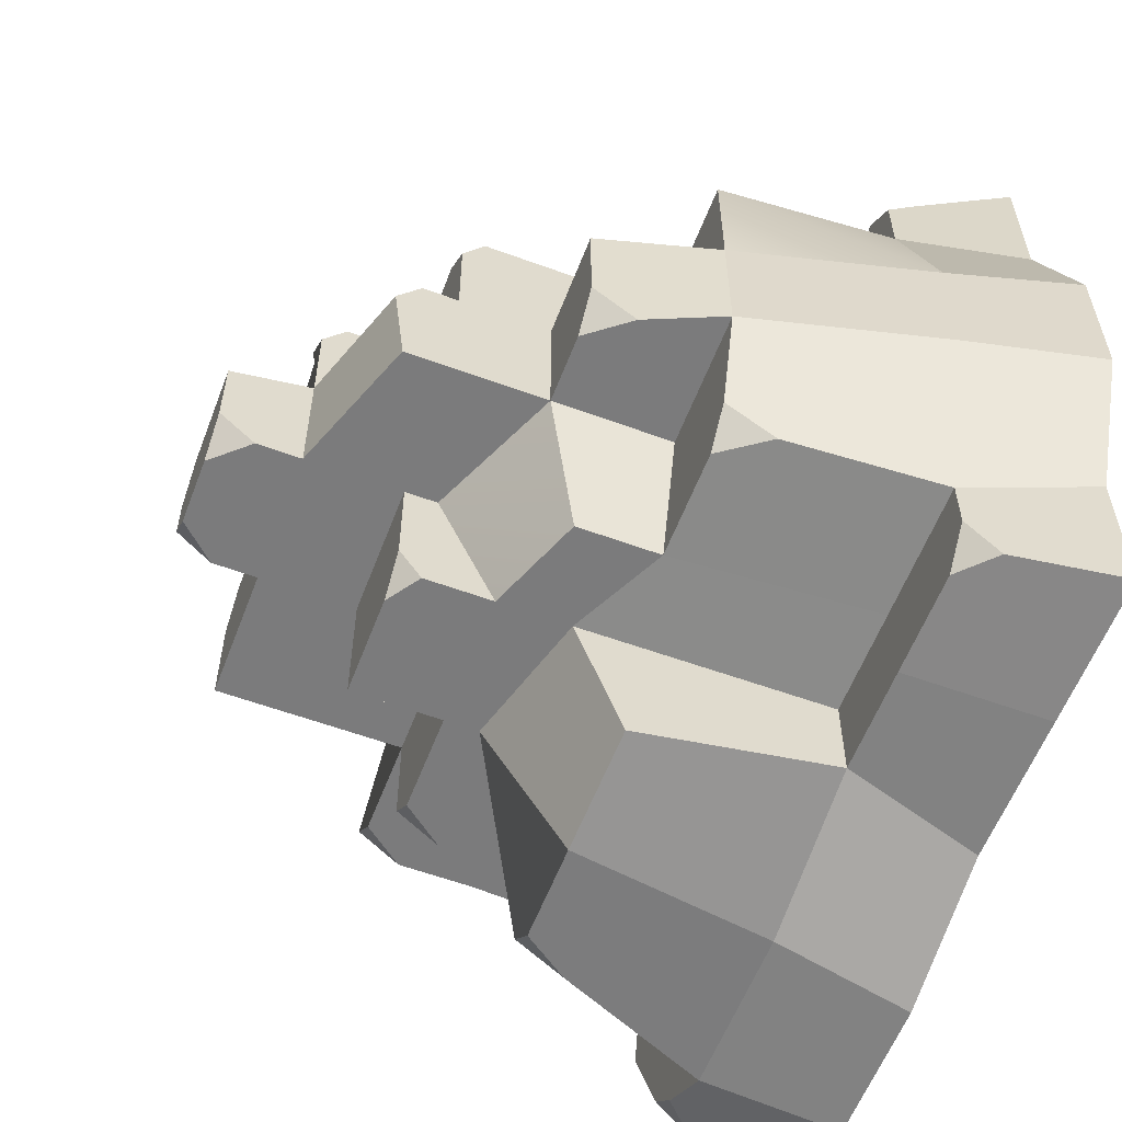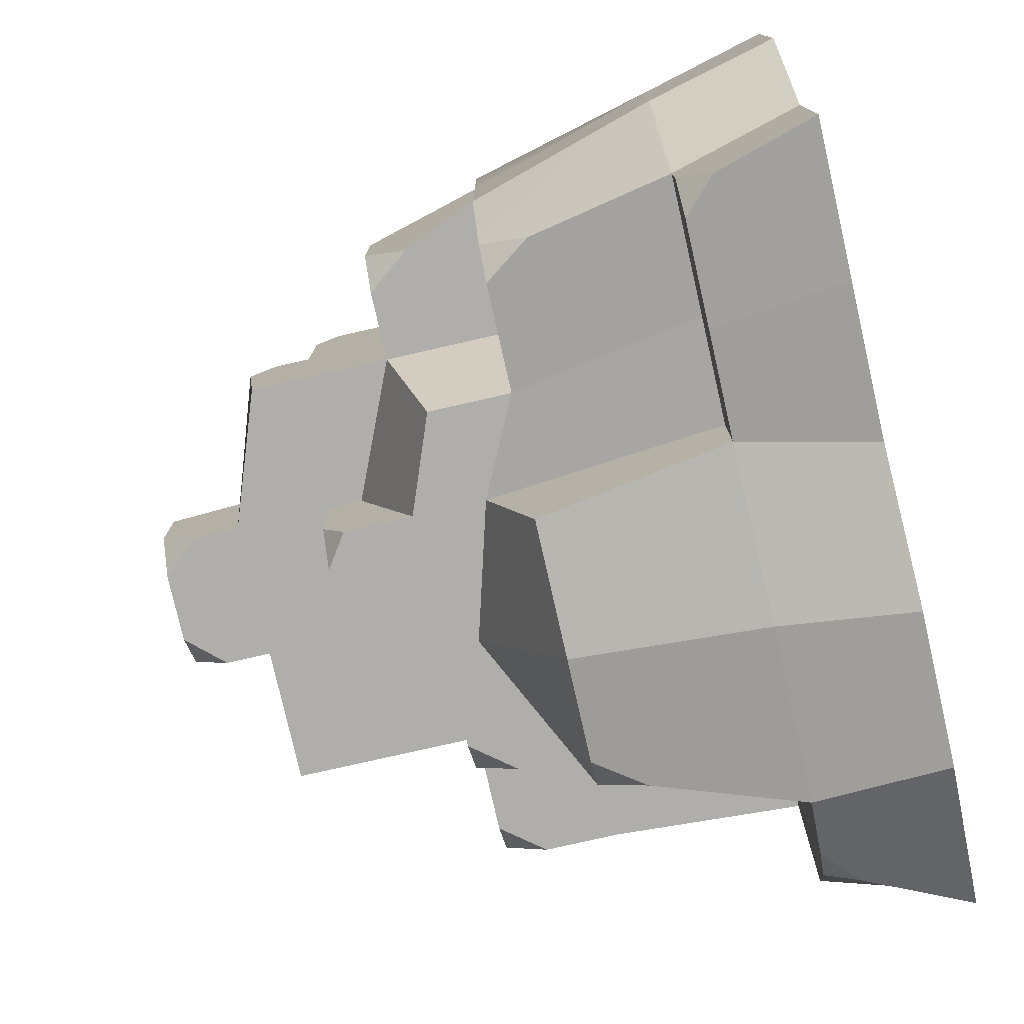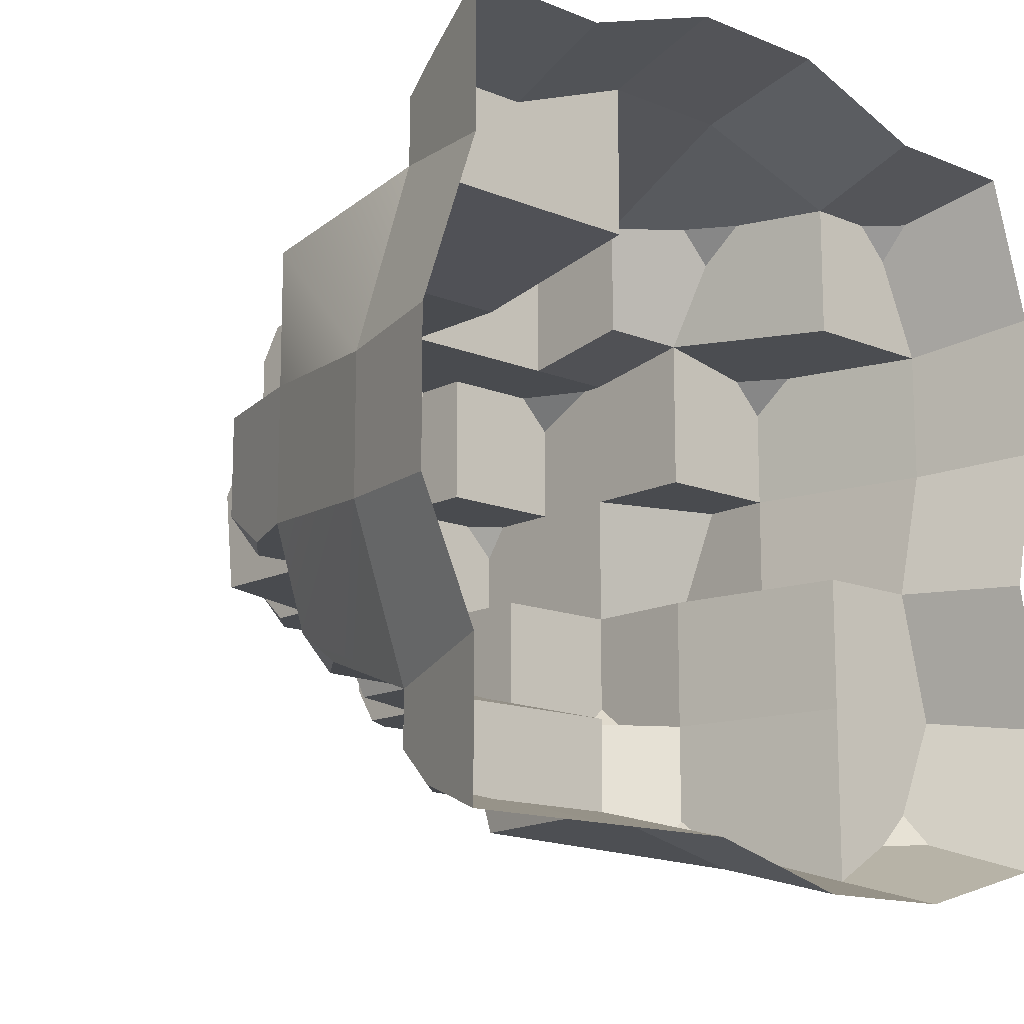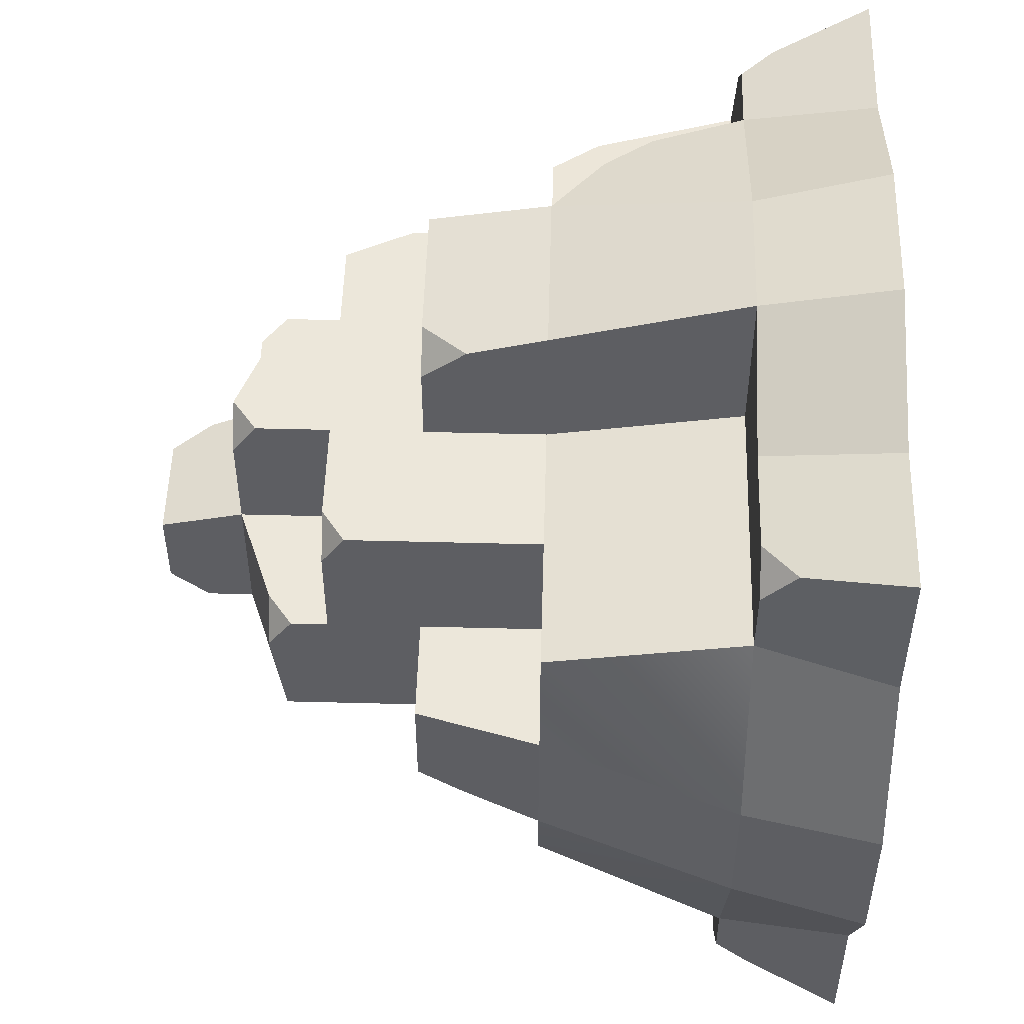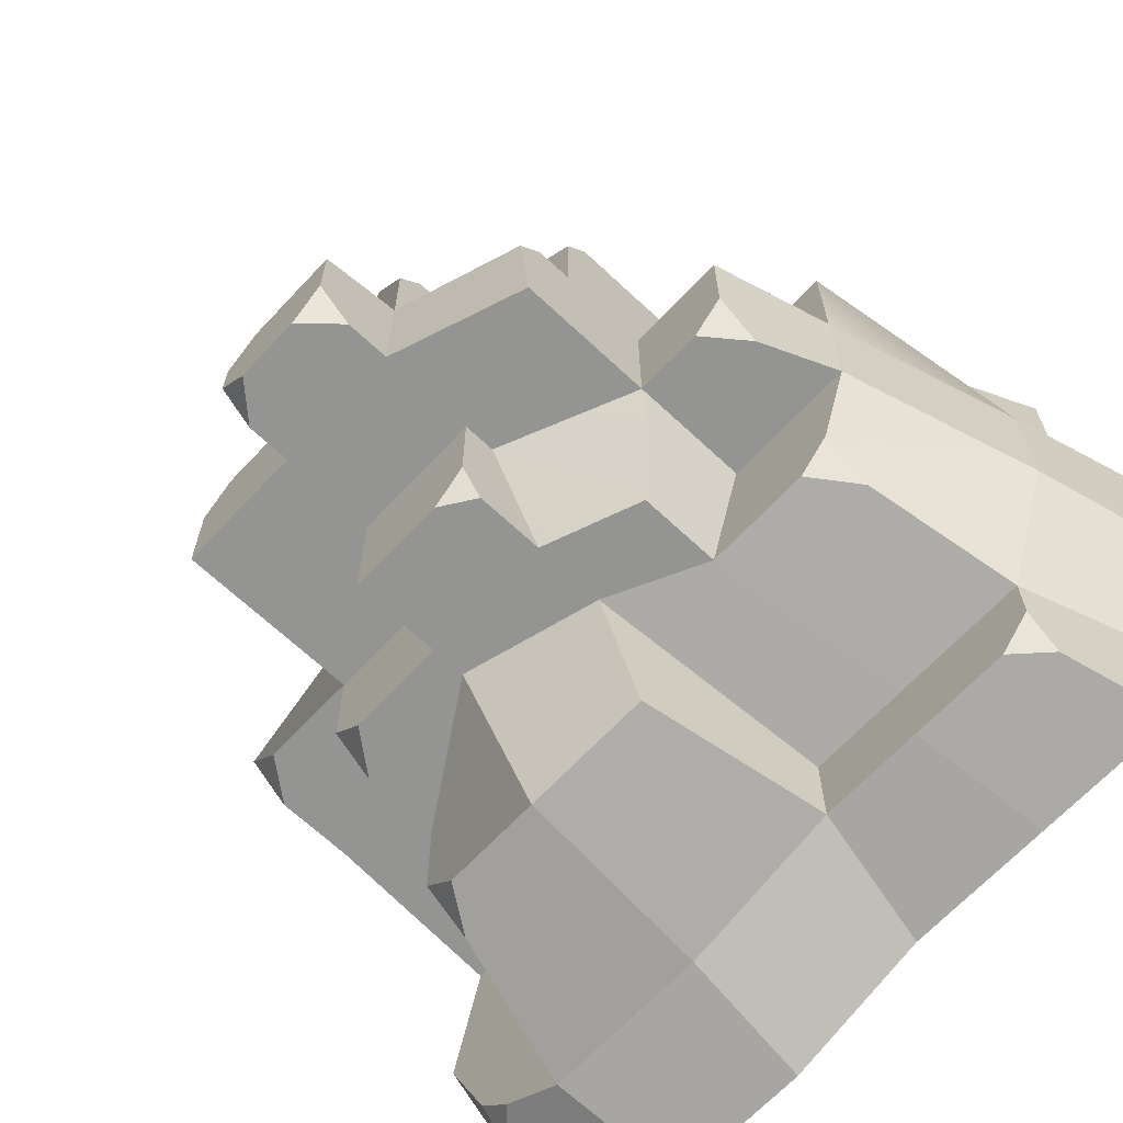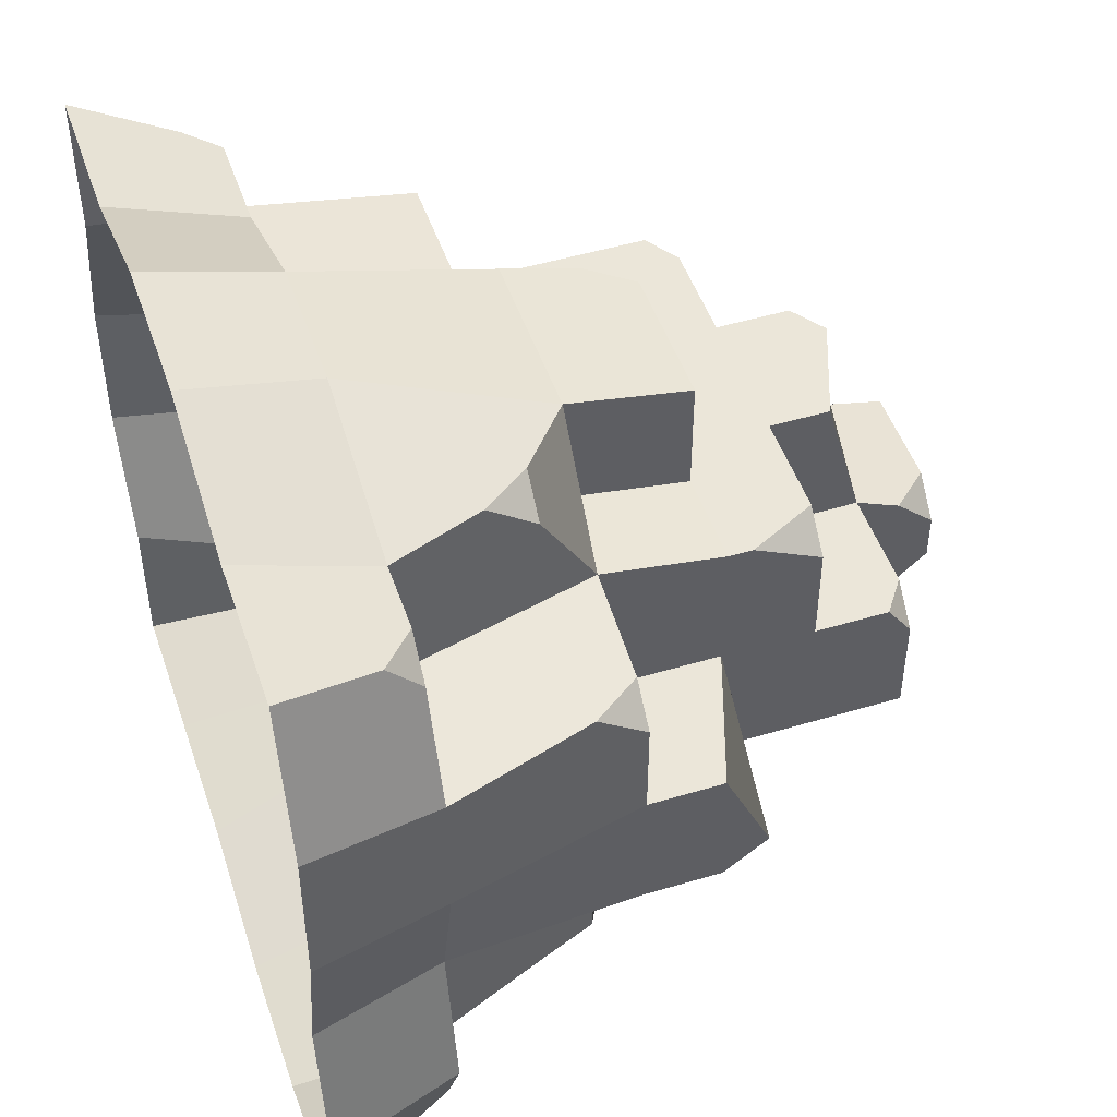
<metadata>
{"format":"obj","ext":"obj","renderer":"f3d","projection":"perspective","resolution":1024,"background":"white","views":[{"elev":-58.4,"azim":-110.8,"up":"+Z"},{"elev":-77.9,"azim":-77.2,"up":"+Z"},{"elev":-14.0,"azim":-42.1,"up":"+Z"},{"elev":51.4,"azim":-88.4,"up":"+Z"},{"elev":-66.9,"azim":-133.2,"up":"+Z"},{"elev":48.5,"azim":71.5,"up":"+Z"}]}
</metadata>
<code>
v -1.137 0 1.174
v -0.6603 0 1.174
v -0.1836 0 1.342
v 0.293 0 1.342
v 0.7697 0 1.174
v 1.246 0 1.174
v -1.137 0 0.6977
v 1.389 0 0.6977
v -1.326 0 0.1515
v 1.389 0 0.221
v -1.326 0 -0.3252
v 1.283 0 -0.2556
v -1.137 0 -0.7323
v 1.389 0 -0.7323
v -1.137 0 -1.209
v -0.6603 0 -1.209
v -0.1836 0 -1.209
v 0.293 0 -1.342
v 0.7697 0 -1.342
v 1.246 0 -1.209
v -0.5976 0.4173 1.07
v -0.5976 0.4173 0.7426
v -1.032 0.4173 0.7426
v -0.1627 0.4173 1.238
v -0.1627 0.4173 0.7426
v 0.2721 0.4173 1.238
v 0.8143 0.4173 1.07
v 0.8143 0.4173 0.635
v 1.285 0.4173 0.635
v -1.221 0.4173 0.1306
v 1.285 0.4173 0.2001
v -1.221 0.4173 -0.3043
v 0.8202 0.4173 -0.2347
v 1.178 0.4173 -0.2347
v -0.5976 0.4173 -0.8239
v -1.032 0.4173 -0.8239
v -0.2601 0.4173 -0.8239
v 0.8202 0.4173 -0.6696
v 1.285 0.4173 -0.6696
v -0.5976 0.4173 -1.104
v -0.2601 0.4173 -1.104
v 0.2721 0.4173 -1.238
v 0.8202 0.4173 -1.238
v -0.1627 1.029 1.07
v 0.4047 1.029 1.07
v 0.4047 1.029 0.6979
v -0.1627 1.029 0.635
v 0.707 1.029 0.6979
v -1.032 1.029 0.635
v -0.5976 1.029 0.635
v -0.5976 1.029 0.2001
v -1.032 1.029 0.2001
v 0.707 1.029 0.2001
v 1.142 1.029 0.2001
v -0.5976 1.029 -0.2347
v -1.032 1.029 -0.2347
v 0.707 1.029 -0.2347
v 1.142 1.029 -0.2347
v -0.4723 1.029 -0.6696
v -0.1627 1.18 -0.6696
v 0.2721 1.303 -0.6696
v 0.707 1.029 -0.6696
v 0.2721 1.029 -1.104
v -0.1627 1.029 -1.104
v 0.4047 1.413 1.001
v 0.4047 1.413 0.635
v -0.1627 1.413 0.635
v -0.5976 1.413 0.635
v -0.5976 1.413 0.2001
v 0.707 1.413 0.635
v 0.707 1.413 0.2001
v -0.9275 1.413 0.2001
v -0.5976 1.413 -0.2347
v -0.1627 1.601 -0.2347
v 0.2721 1.413 -0.2347
v 0.707 1.413 -0.2347
v 1.142 1.265 0.2001
v -0.1627 1.413 -0.6696
v -0.4723 1.294 -0.6696
v 0.2721 1.413 -0.6696
v -0.1627 1.706 0.635
v -0.1627 1.706 0.2001
v -0.5976 1.706 0.2001
v 0.2721 1.706 0.635
v 0.2721 1.706 0.2001
v 0.707 1.706 0.2001
v -0.1627 1.706 -0.2347
v -0.5976 1.706 -0.2347
v 0.2721 1.706 -0.2347
v 0.707 1.706 -0.2347
v 0.2721 1.706 -0.6696
v 0.2721 1.897 0.635
v 0.2721 2.018 0.2001
v -0.1627 2.018 0.2001
v -0.1627 2.018 -0.2347
v -0.5976 1.862 -0.2347
v 0.2721 2.018 -0.2347
v 0.707 2.018 -0.2347
v -0.1627 2.283 0.1359
v -1.032 0.313 1.07
v -0.9237 0.4173 1.07
v -1.032 0.4173 0.9611
v 1.142 0.313 1.07
v 1.033 0.4173 1.07
v 1.142 0.4173 0.9611
v -1.032 0.313 -1.104
v -0.9237 0.4173 -1.104
v -1.032 0.4173 -0.9957
v 1.142 0.313 -1.104
v 1.142 0.4173 -0.9957
v 1.033 0.4173 -1.104
v 0.707 0.7111 1.07
v 0.5982 0.8639 1.07
v 0.707 0.8639 0.9611
v 1.142 0.8757 0.635
v 1.033 1.029 0.635
v 1.142 1.029 0.5262
v -0.9269 0.8757 -0.6696
v -0.8182 1.029 -0.6696
v -0.9269 1.029 -0.5609
v 0.707 0.8757 -1.104
v 0.707 1.029 -0.9957
v 0.5982 1.029 -1.104
v -0.1627 1.274 1.001
v -0.05401 1.413 1.001
v -0.1627 1.413 0.8925
v -0.9275 1.274 -0.2347
v -0.8188 1.413 -0.2347
v -0.9275 1.413 -0.126
v 1.142 1.274 -0.2347
v 1.142 1.413 -0.126
v 1.033 1.413 -0.2347
v 0.707 1.274 -0.6696
v 0.707 1.413 -0.5609
v 0.5982 1.413 -0.6696
v -0.5976 1.633 0.635
v -0.4888 1.706 0.635
v -0.5976 1.706 0.5262
v 0.707 1.489 0.635
v 0.5982 1.706 0.635
v 0.707 1.706 0.5262
v -0.1627 1.633 -0.6696
v -0.05401 1.706 -0.6696
v -0.1627 1.706 -0.5609
v -0.1627 1.94 0.635
v -0.05401 2.018 0.635
v -0.1627 2.018 0.5262
v -0.5976 1.822 0.2001
v -0.4888 1.9 0.2001
v -0.5976 1.9 0.0914
v 0.707 1.94 0.2001
v 0.5982 2.018 0.2001
v 0.707 2.018 0.0914
v 0.2721 2.163 0.1359
v 0.1634 2.283 0.1359
v 0.2721 2.163 -0.2347
v 0.2721 2.283 0.02719
v 0.2721 2.283 -0.126
v -0.1627 2.163 -0.2347
v -0.05401 2.283 -0.2347
v 0.1634 2.283 -0.2347
v -0.1627 2.283 -0.126
f 21 24 25 22
f 49 50 51 52
f 132 131 130
f 79 74 78
f 135 134 133
f 33 34 39 38
f 35 37 41 40
f 60 61 63 64
f 123 122 121
f 111 110 109
f 102 100 101
f 2 3 24 21
f 3 4 26 24
f 4 5 27 26
f 104 103 105
f 9 7 23 30
f 8 10 31 29
f 11 9 30 32
f 10 12 34 31
f 13 11 32 36
f 12 14 39 34
f 108 107 106
f 17 16 40 41
f 18 17 41 42
f 19 18 42 43
f 24 26 45 44
f 25 24 44 47
f 113 112 114
f 23 22 50 49
f 30 49 52
f 22 25 47 50
f 116 115 117
f 32 30 52 56
f 31 34 58 54
f 34 33 57 58
f 120 119 118
f 37 35 59 60
f 33 38 62 57
f 42 41 64 63
f 41 37 60 64
f 45 46 66 65
f 126 124 125
f 50 47 67 68
f 51 50 68 69
f 46 48 70 66
f 48 53 71 70
f 52 51 69 72
f 129 128 127
f 53 54 77 71
f 60 59 79 78
f 59 55 73 79
f 61 60 78 80
f 138 136 137
f 67 66 84 81
f 140 139 141
f 74 73 88 87
f 73 69 83 88
f 71 76 90 86
f 76 75 89 90
f 75 80 91 89
f 144 143 142
f 84 85 93 92
f 147 145 146
f 87 88 96 95
f 150 148 149
f 89 87 95 97
f 152 151 153
f 90 89 97 98
f 155 154 157
f 1 2 21 101 100
f 102 101 21 22 23
f 7 1 100 102 23
f 5 6 103 104 27
f 6 8 29 105 103
f 27 104 105 29 28
f 36 35 40 107 108
f 16 15 106 107 40
f 15 13 36 108 106
f 38 39 110 111 43
f 14 20 109 110 39
f 20 19 43 111 109
f 26 27 112 113 45
f 27 28 48 114 112
f 45 113 114 48 46
f 28 29 115 116 48
f 29 31 54 117 115
f 48 116 117 54 53
f 56 55 59 119 120
f 35 36 118 119 59
f 120 32 56
f 61 62 122 123 63
f 38 43 121 122 62
f 43 42 63 123 121
f 44 45 65 125 124
f 126 125 65 66 67
f 47 44 124 126 67
f 72 69 73 128 129
f 55 56 127 128 73
f 56 52 72 129 127
f 71 77 131 132 76
f 54 58 130 131 77
f 58 57 76 132 130
f 75 76 134 135 80
f 57 62 133 134 76
f 62 61 80 135 133
f 68 67 81 137 136
f 138 137 81 82 83
f 69 68 136 138 83
f 66 70 139 140 84
f 70 71 86 141 139
f 84 140 141 86 85
f 87 89 91 143 144
f 80 78 142 143 91
f 78 74 87 144 142
f 81 84 92 146 145
f 147 146 92 93 94
f 82 81 145 147 94
f 83 82 94 149 148
f 150 149 94 95 96
f 88 83 148 150 96
f 85 86 151 152 93
f 86 90 98 153 151
f 93 152 153 98 97
f 94 93 154 155 99
f 161 158 156
f 93 97 156 158 157 154
f 162 160 159
f 99 155 157 158 161 160 162
f 97 95 159 160 161 156
f 95 94 99 162 159
f 73 74 79
f 30 23 49
f 36 32 120 118

</code>
